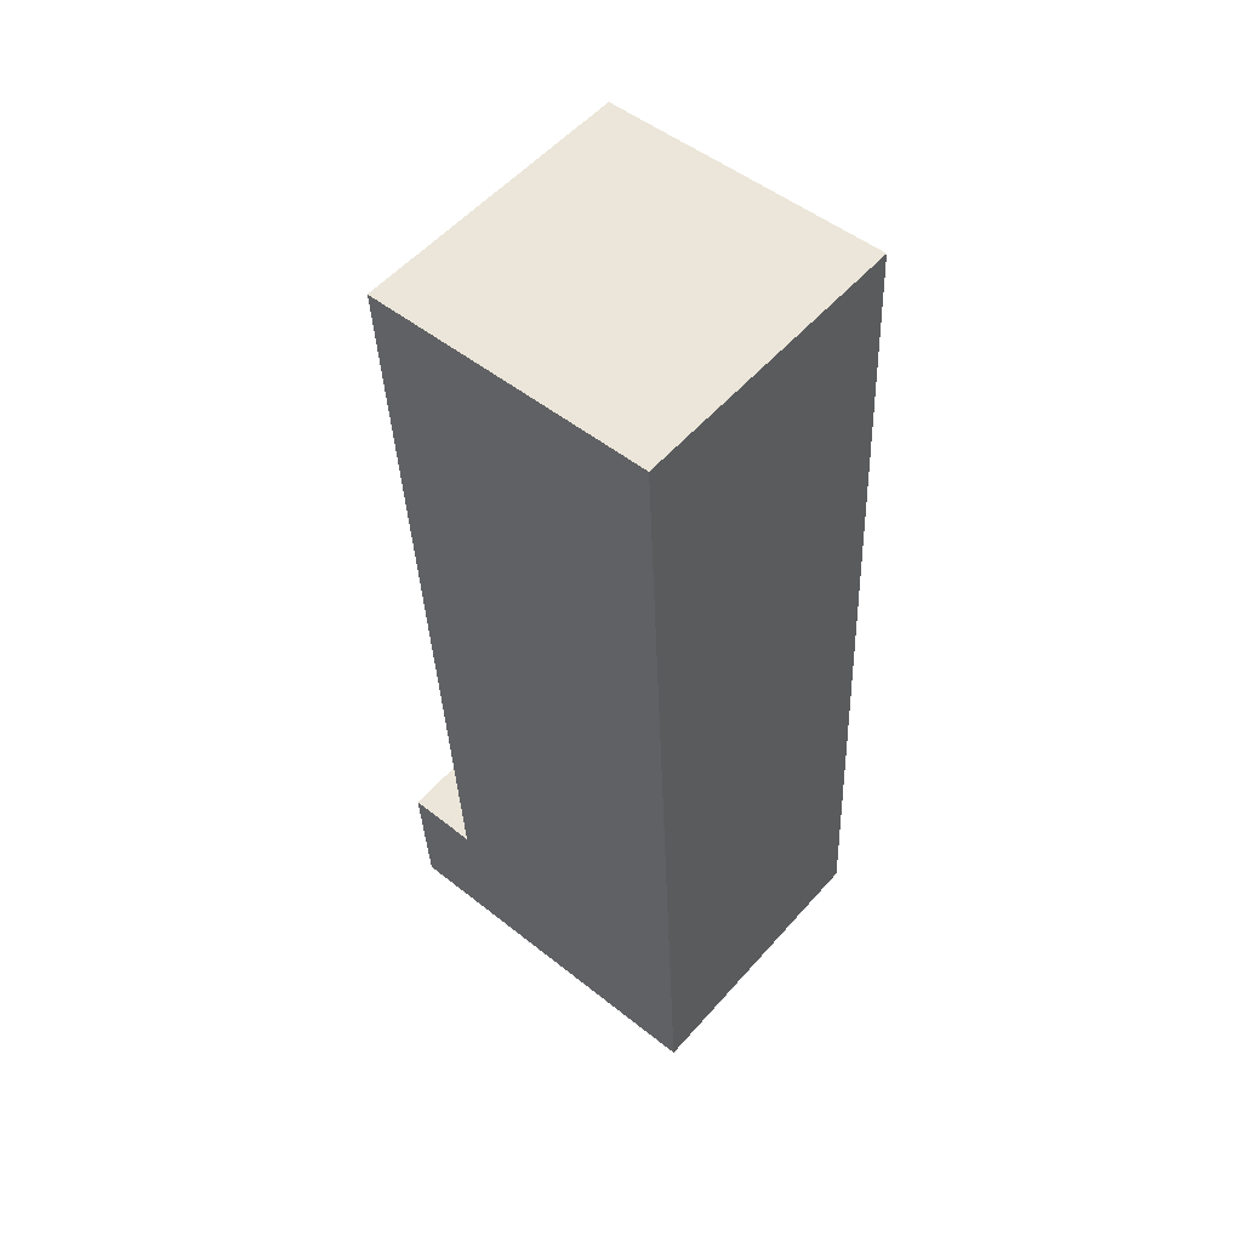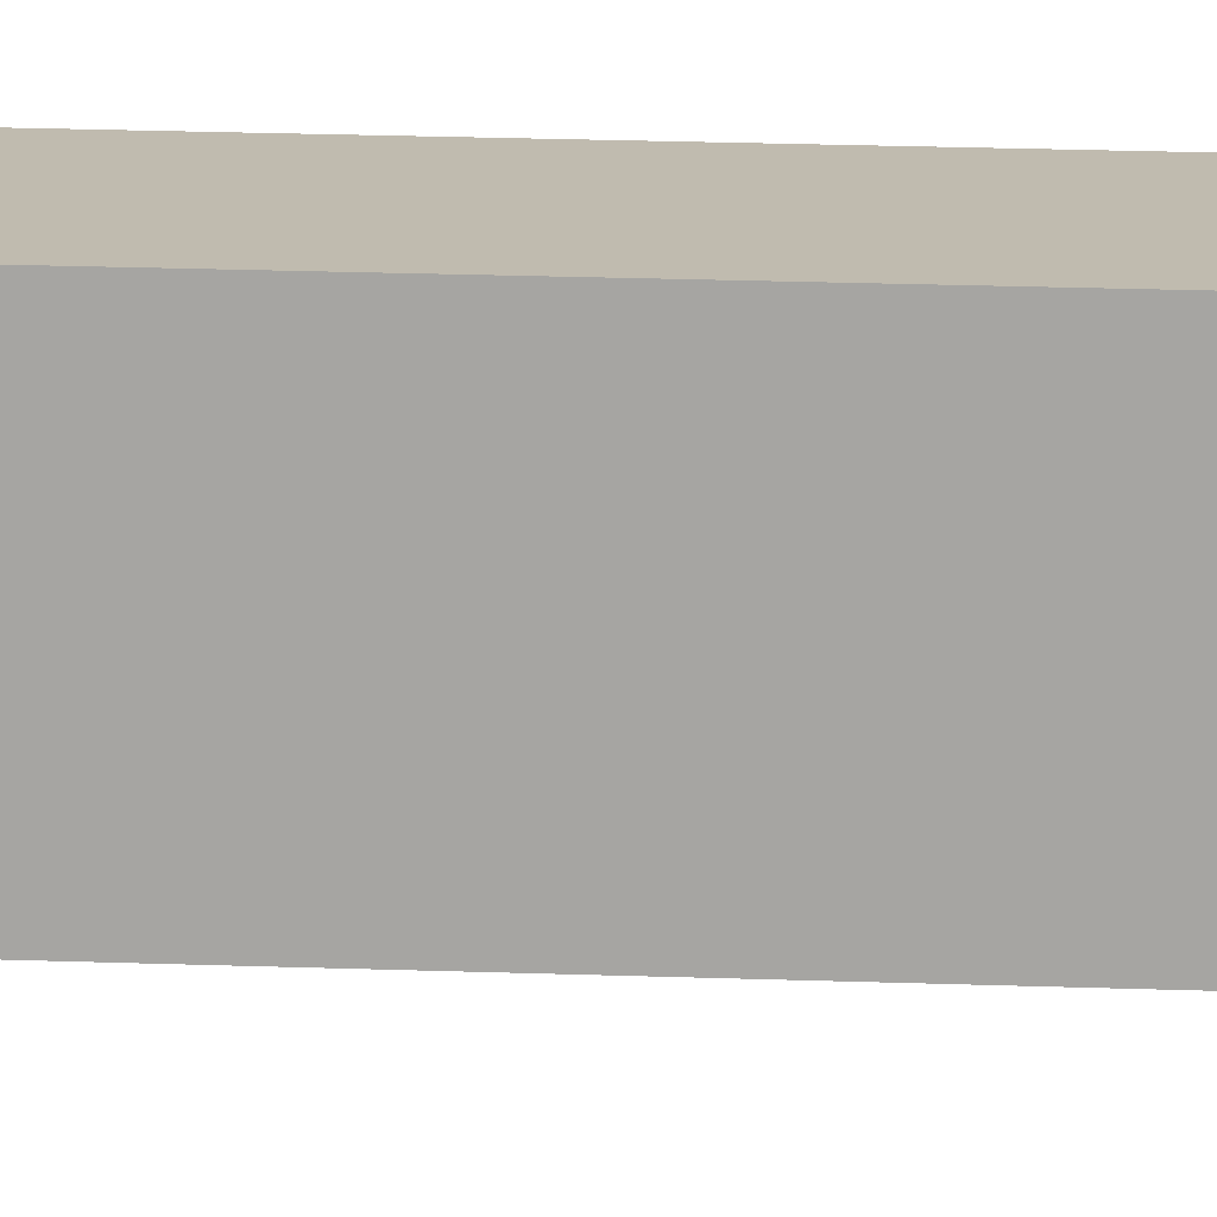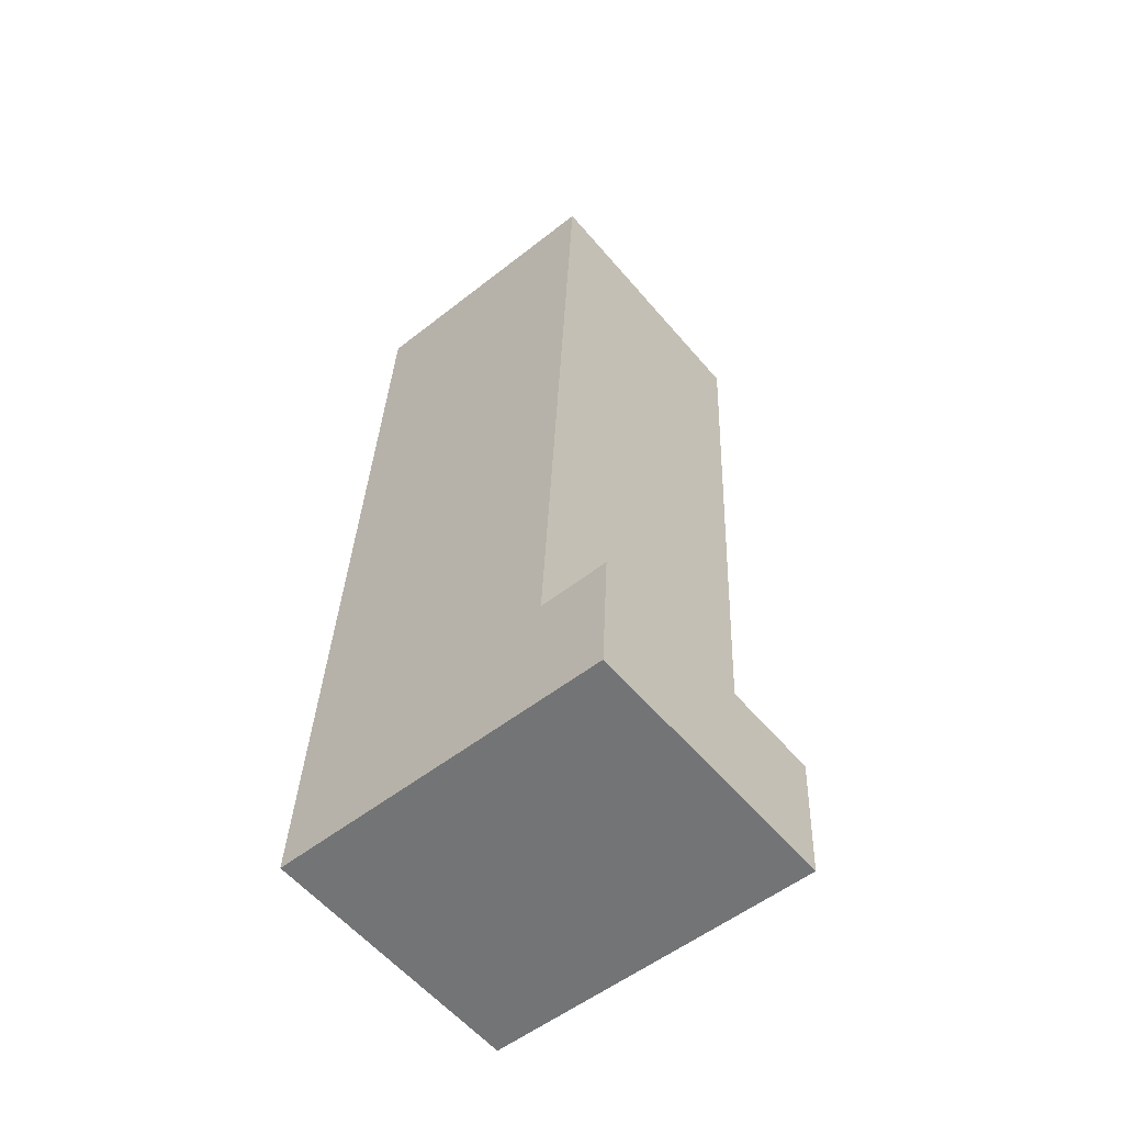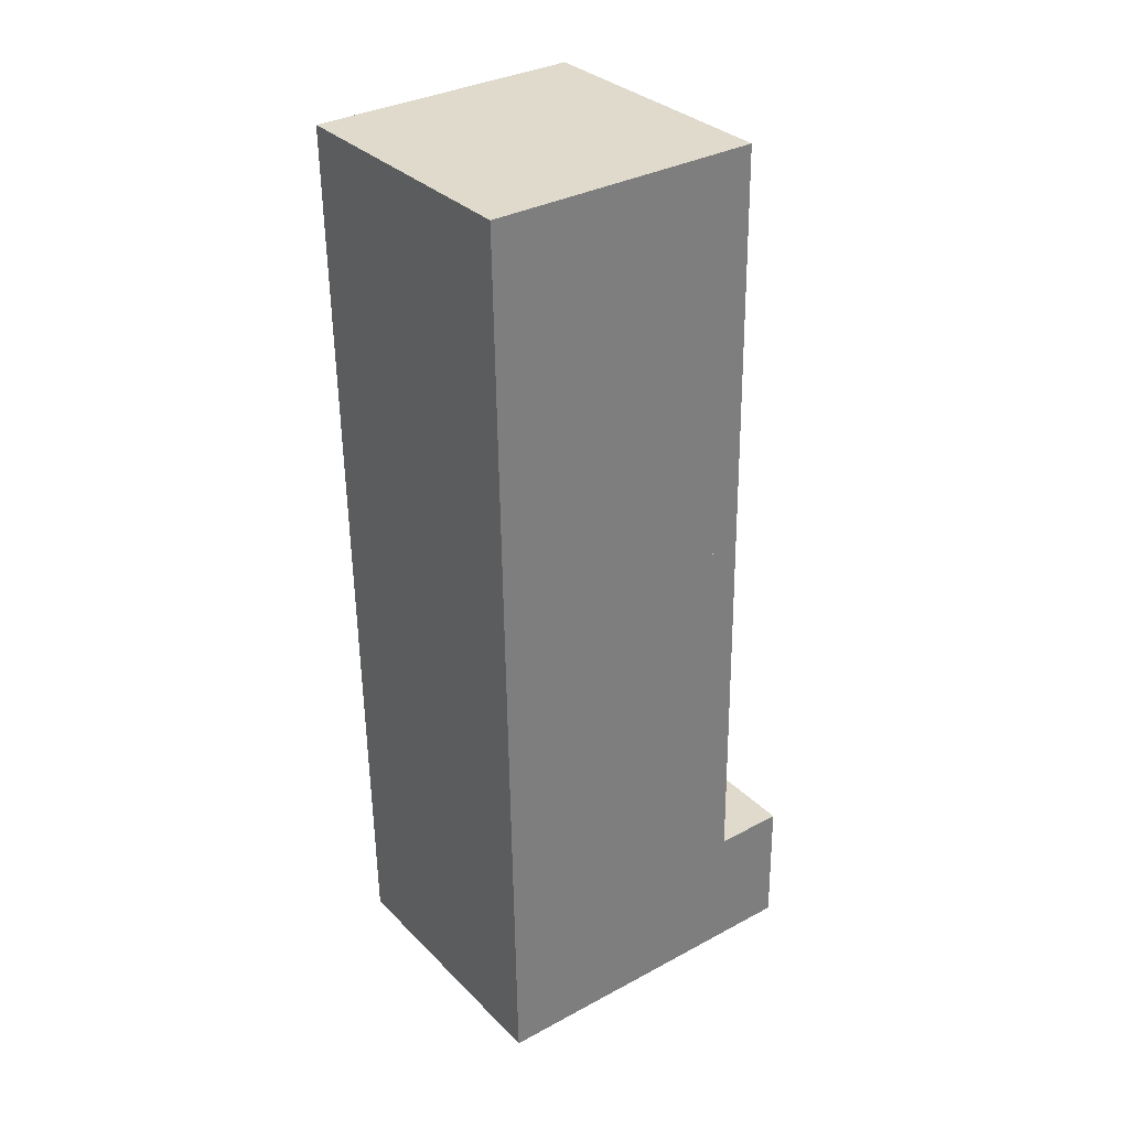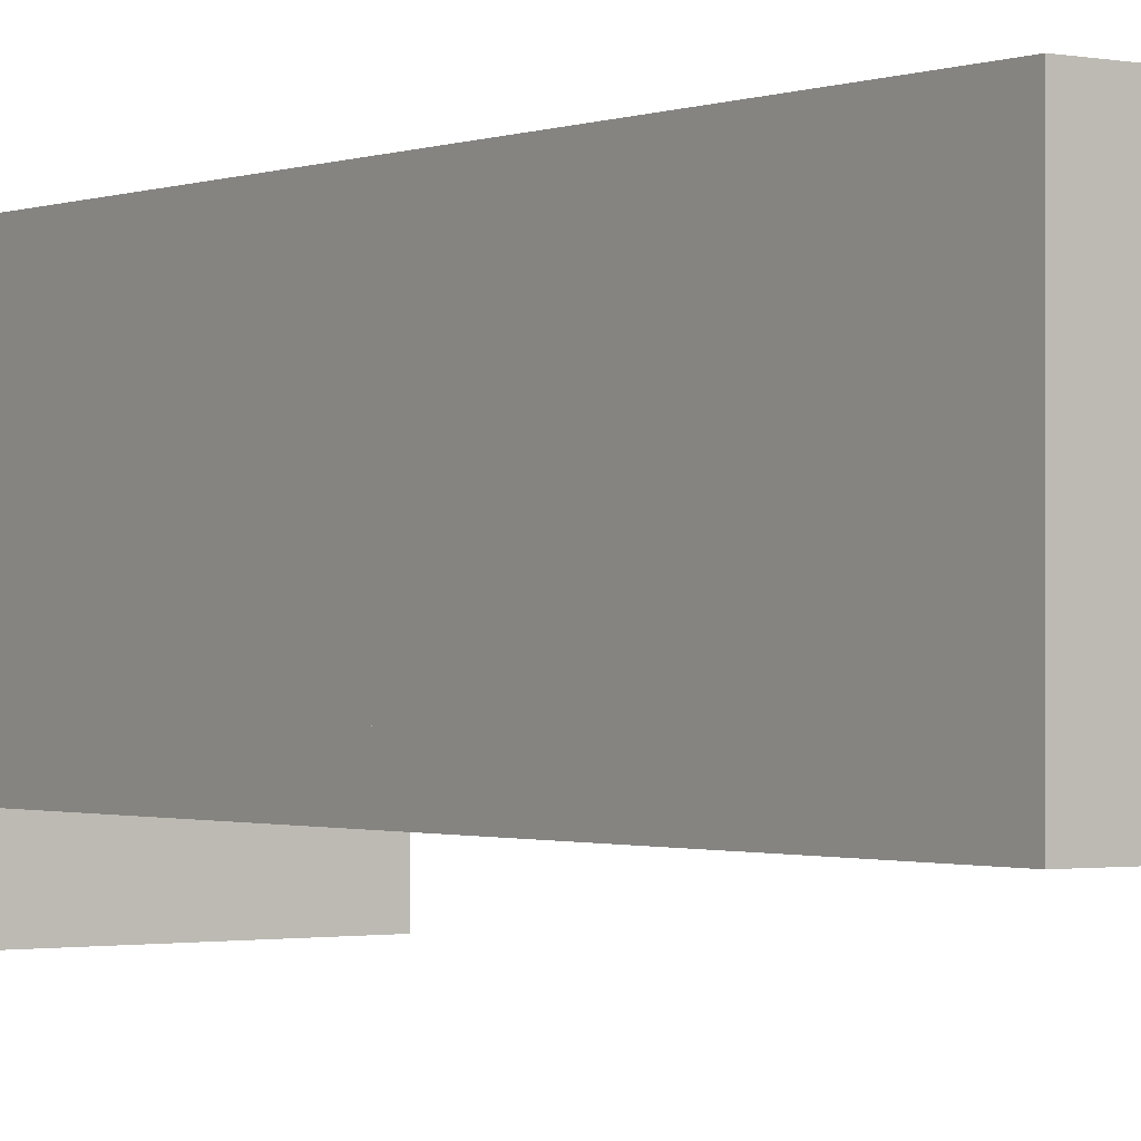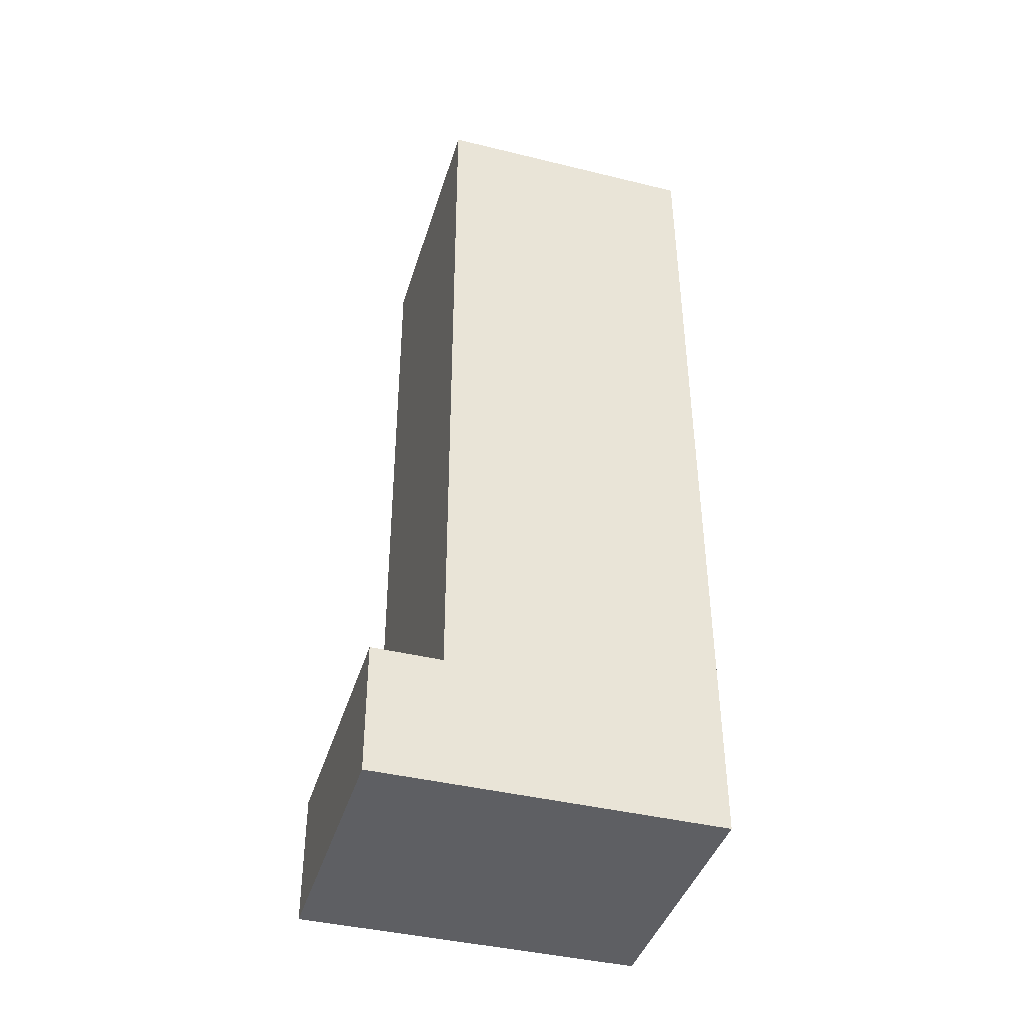
<metadata>
{"format":"obj","ext":"obj","renderer":"f3d","projection":"perspective","resolution":1024,"background":"white","views":[{"elev":52.3,"azim":131.2,"up":"+Z"},{"elev":15.6,"azim":-85.6,"up":"+Y"},{"elev":-55.0,"azim":-49.6,"up":"+Z"},{"elev":35.0,"azim":-125.9,"up":"+Z"},{"elev":-1.9,"azim":-33.6,"up":"+Y"},{"elev":-44.0,"azim":73.8,"up":"+Z"}]}
</metadata>
<code>
g Foot_right
v -0.0123 -0.1921 0.8583
v -0.2614 -0.1939 0.8685
v -0.263 0.05609 0.8721
v -0.01395 0.05788 0.8619
v -0.2973 0.06811 0.03499
v -0.2957 -0.1819 0.03133
v -0.04664 -0.1801 0.02114
v -0.04829 0.0699 0.0248
v -0.263 0.05609 0.8721
v -0.2614 -0.1939 0.8685
v -0.2766 -0.1885 0.4962
v -0.2783 0.06143 0.4999
v -0.01395 0.05788 0.8619
v -0.263 0.05609 0.8721
v -0.2783 0.06143 0.4999
v -0.02922 0.06323 0.4897
v -0.0123 -0.1921 0.8583
v -0.01395 0.05788 0.8619
v -0.02922 0.06323 0.4897
v -0.02757 -0.1867 0.486
v -0.2614 -0.1939 0.8685
v -0.0123 -0.1921 0.8583
v -0.02757 -0.1867 0.486
v -0.2766 -0.1885 0.4962
v -0.04124 -0.2458 0.1416
v -0.04622 -0.2441 0.0202
v -0.2953 -0.2459 0.03039
v -0.2903 -0.2476 0.1518
v -0.04664 -0.1801 0.02114
v -0.2957 -0.1819 0.03133
v -0.2953 -0.2459 0.03039
v -0.04622 -0.2441 0.0202
v -0.2957 -0.1819 0.03133
v -0.2907 -0.1836 0.1527
v -0.2903 -0.2476 0.1518
v -0.2953 -0.2459 0.03039
v -0.2907 -0.1836 0.1527
v -0.04166 -0.1818 0.1425
v -0.04124 -0.2458 0.1416
v -0.2903 -0.2476 0.1518
v -0.04166 -0.1818 0.1425
v -0.04664 -0.1801 0.02114
v -0.04622 -0.2441 0.0202
v -0.04124 -0.2458 0.1416
v -0.2783 0.06143 0.4999
v -0.2766 -0.1885 0.4962
v -0.2907 -0.1836 0.1527
v -0.2957 -0.1819 0.03133
v -0.2973 0.06811 0.03499
v -0.2783 0.06143 0.4999
v -0.2973 0.06811 0.03499
v -0.04829 0.0699 0.0248
v -0.02922 0.06323 0.4897
v -0.04166 -0.1818 0.1425
v -0.02757 -0.1867 0.486
v -0.02922 0.06323 0.4897
v -0.04664 -0.1801 0.02114
v -0.04829 0.0699 0.0248
v -0.02757 -0.1867 0.486
v -0.04166 -0.1818 0.1425
v -0.2907 -0.1836 0.1527
v -0.2766 -0.1885 0.4962
v -0.2783 0.06143 0.4999
v -0.02922 0.06323 0.4897
v -0.02757 -0.1867 0.486
v -0.2766 -0.1885 0.4962
v -0.2766 -0.1885 0.4962
v -0.02757 -0.1867 0.486
v -0.02922 0.06323 0.4897
v -0.2783 0.06143 0.4999
g Foot_right_0
f -68 -69 -70
f -67 -68 -70
f -64 -65 -66
f -63 -64 -66
f -60 -61 -62
f -59 -60 -62
f -56 -57 -58
f -55 -56 -58
f -52 -53 -54
f -51 -52 -54
f -48 -49 -50
f -47 -48 -50
f -44 -45 -46
f -43 -44 -46
f -40 -41 -42
f -39 -40 -42
f -36 -37 -38
f -35 -36 -38
f -32 -33 -34
f -31 -32 -34
f -28 -29 -30
f -27 -28 -30
f -24 -25 -26
f -26 -23 -24
f -26 -22 -23
f -19 -20 -21
f -18 -19 -21
f -15 -16 -17
f -17 -14 -15
f -14 -13 -15
f -10 -11 -12
f -9 -10 -12
f -6 -7 -8
f -5 -6 -8
f -2 -3 -4
f -1 -2 -4

</code>
